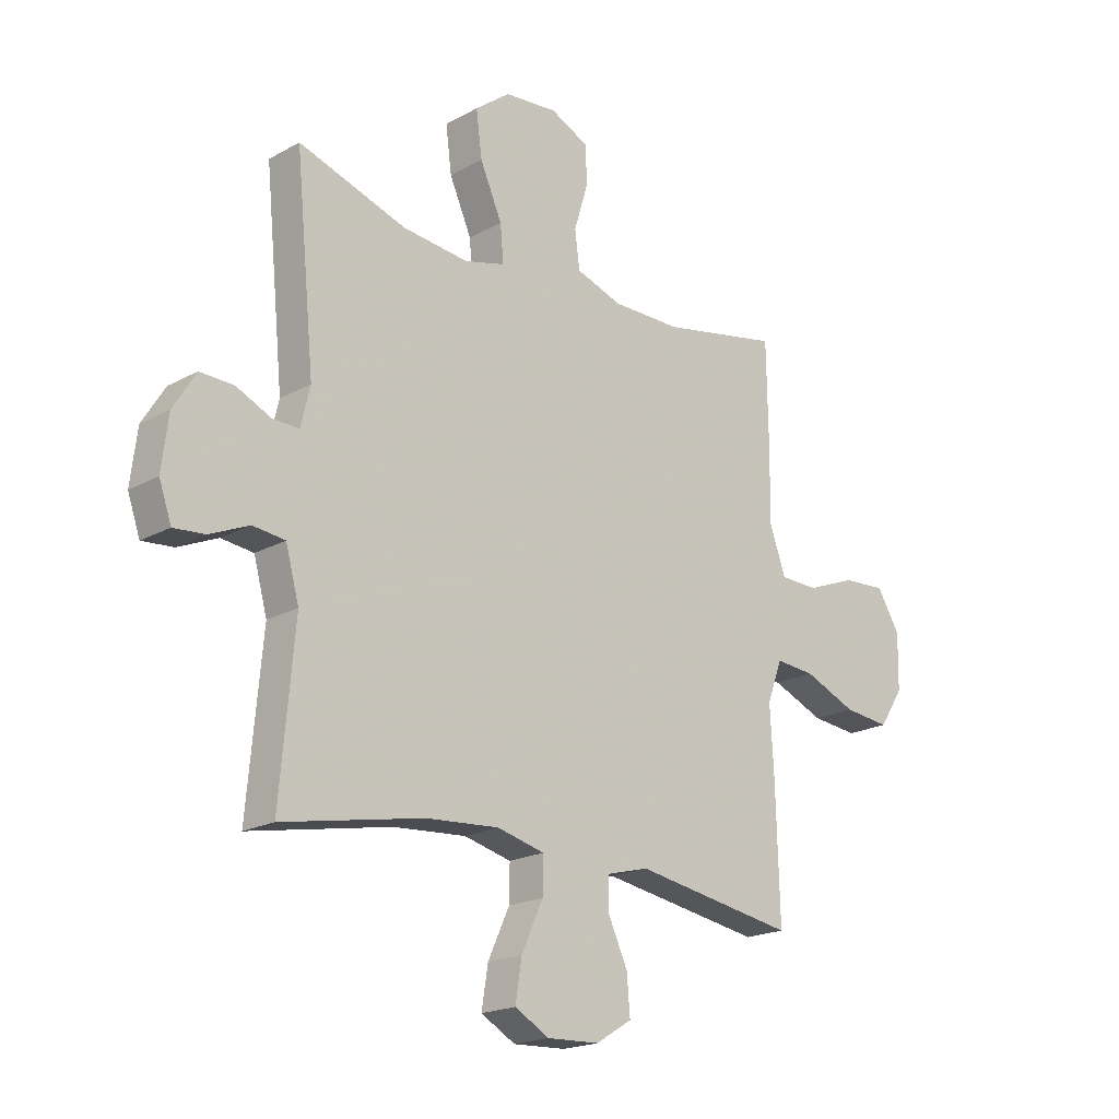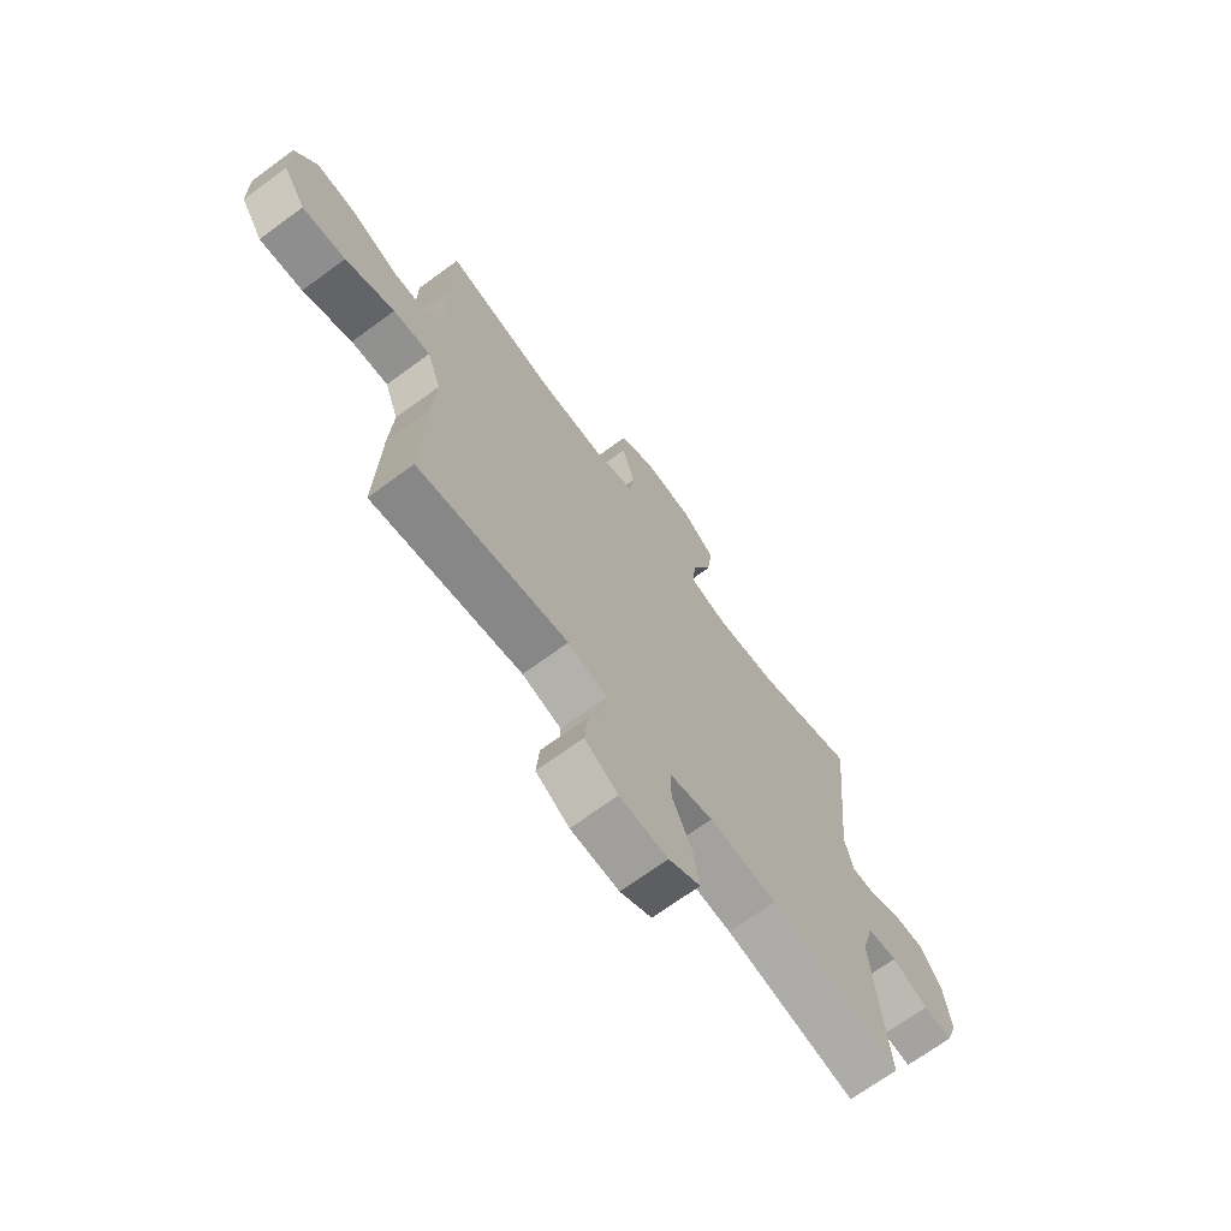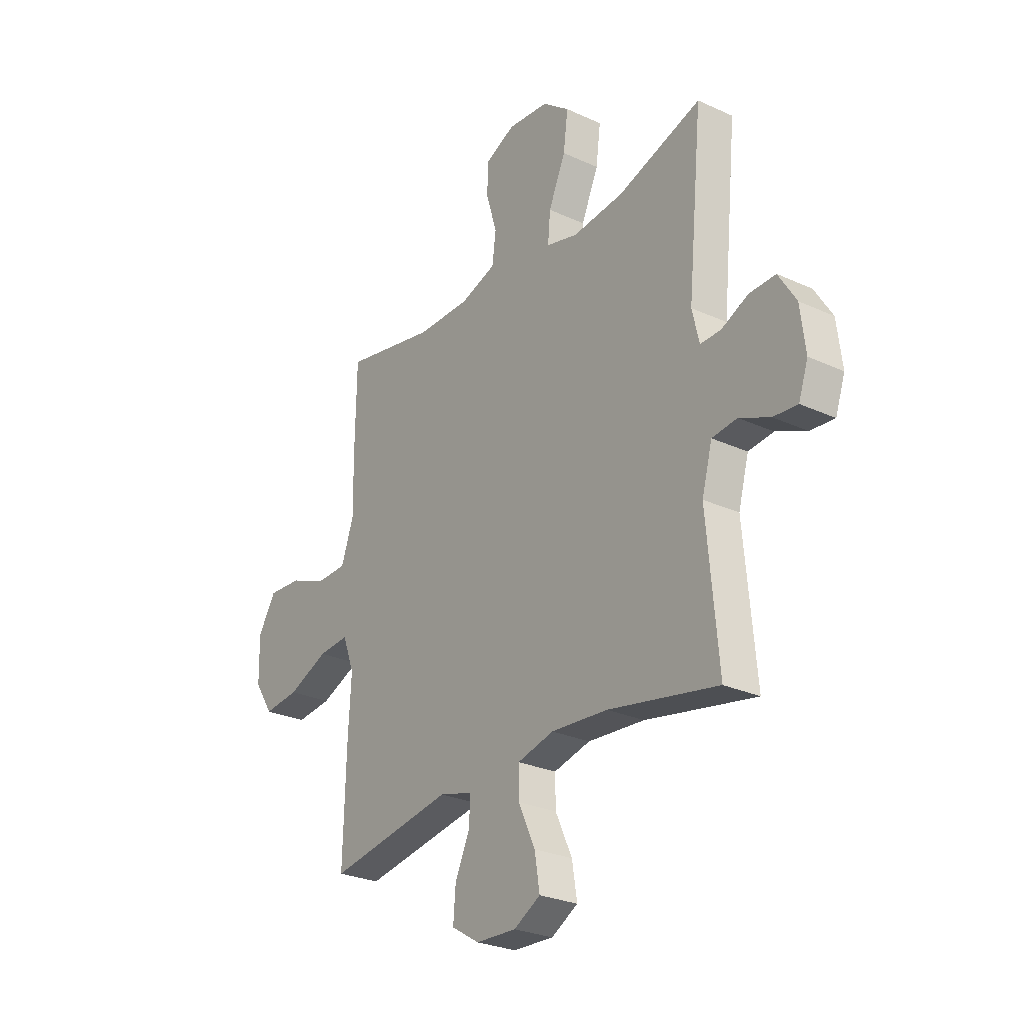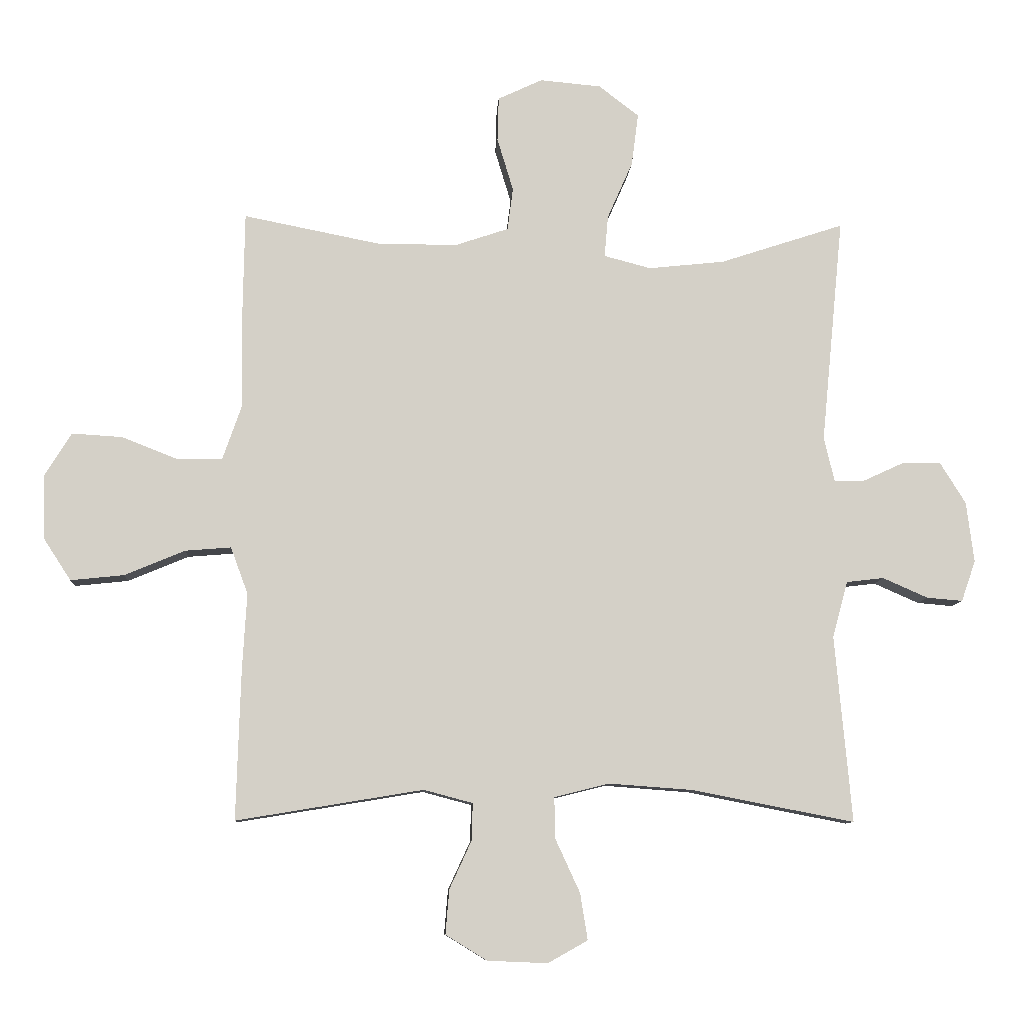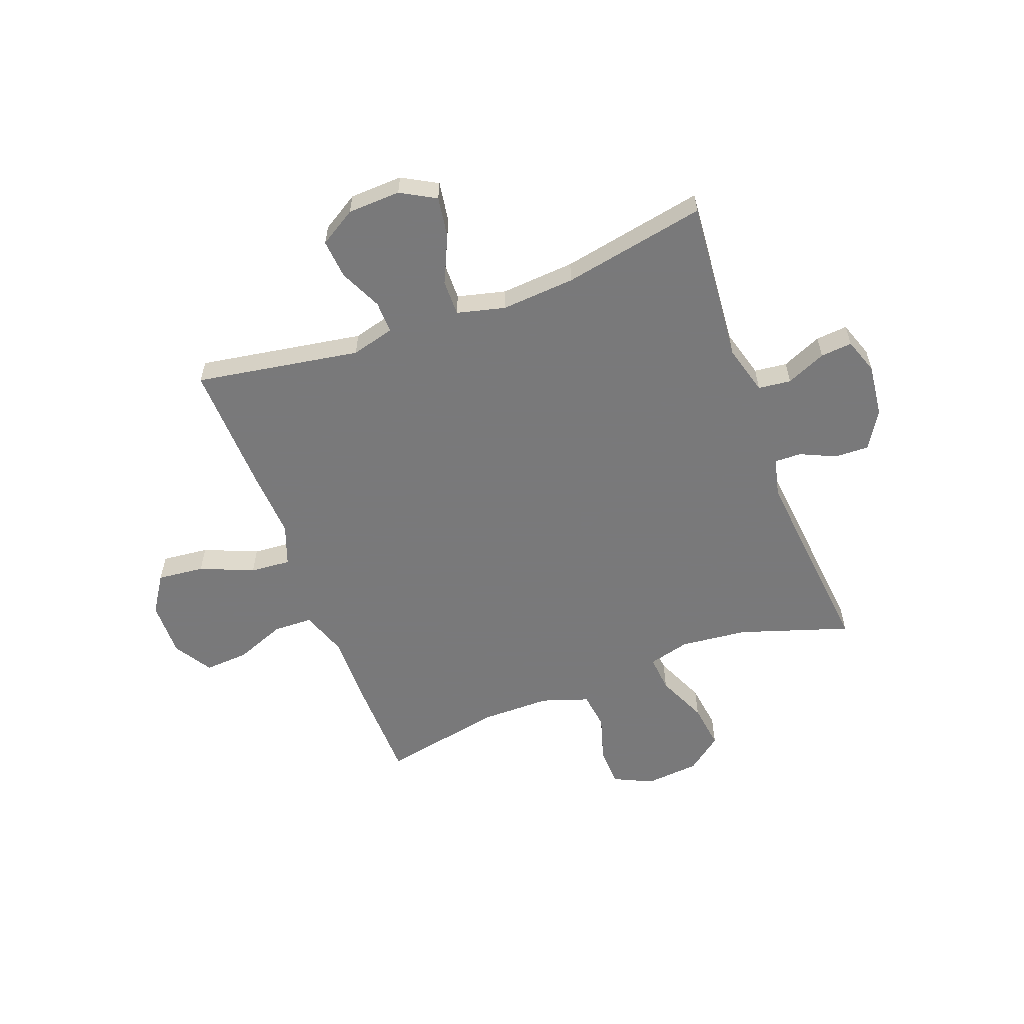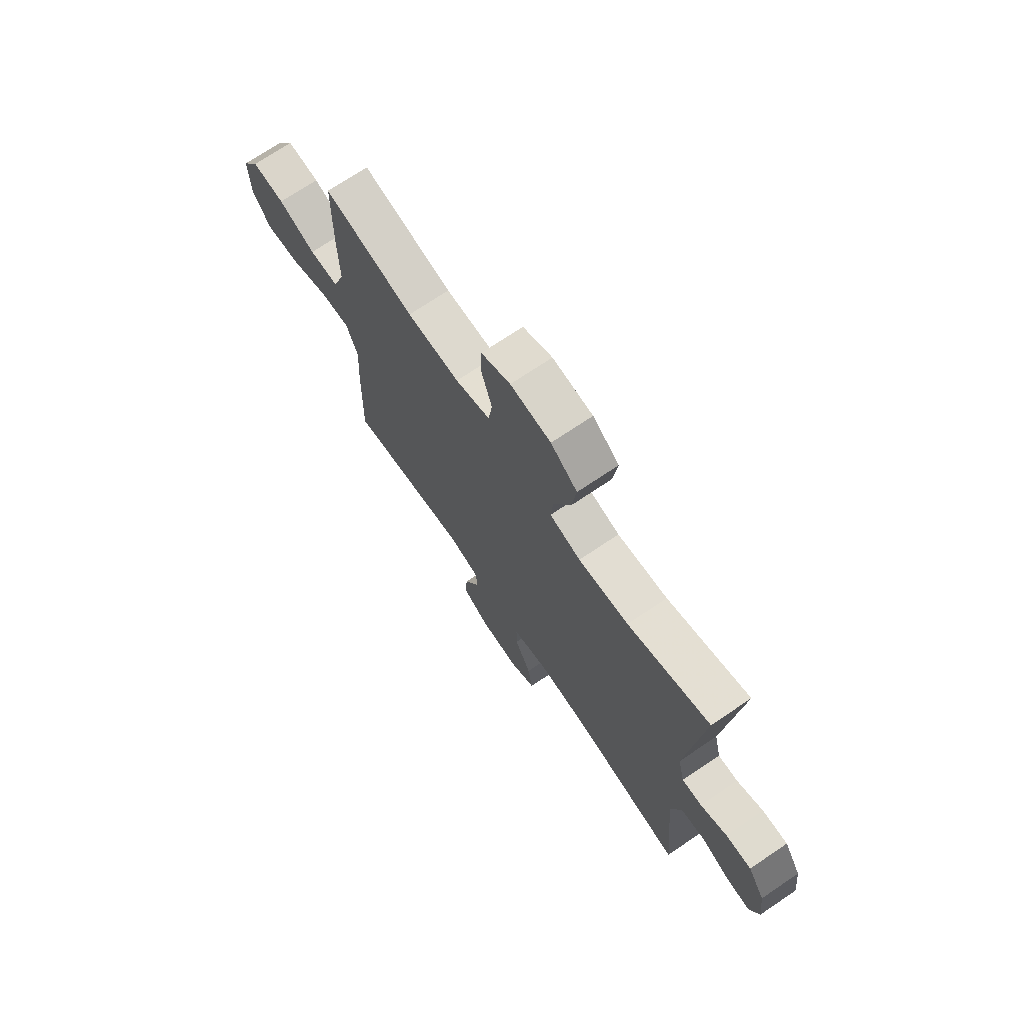
<metadata>
{"format":"obj","ext":"obj","renderer":"f3d","projection":"perspective","resolution":1024,"background":"white","views":[{"elev":-19.5,"azim":-44.1,"up":"+Z"},{"elev":-69.5,"azim":126.3,"up":"+Z"},{"elev":-27.0,"azim":-125.6,"up":"+Z"},{"elev":-9.3,"azim":176.7,"up":"+Z"},{"elev":-57.8,"azim":-159.4,"up":"+Y"},{"elev":71.7,"azim":-124.0,"up":"+Z"}]}
</metadata>
<code>
v -0.5 0.07 -0.5
v -0.473 0.07 -0.198
v -0.498 0.07 -0.107
v -0.558 0.07 -0.1
v -0.631 0.07 -0.132
v -0.689 0.07 -0.137
v -0.712 0.07 -0.071
v -0.7 0.07 0.027
v -0.658 0.07 0.095
v -0.595 0.07 0.093
v -0.53 0.07 0.063
v -0.481 0.07 0.062
v -0.464 0.07 0.134
v -0.5 0.07 0.5
v -0.299 0.07 0.434
v -0.176 0.07 0.421
v -0.1 0.07 0.441
v -0.106 0.07 0.509
v -0.147 0.07 0.602
v -0.158 0.07 0.687
v -0.093 0.07 0.737
v 0.006 0.07 0.746
v 0.078 0.07 0.712
v 0.08 0.07 0.64
v 0.054 0.07 0.554
v 0.063 0.07 0.485
v 0.149 0.07 0.456
v 0.278 0.07 0.456
v 0.5 0.07 0.5
v 0.503 0.07 0.308
v 0.501 0.07 0.175
v 0.531 0.07 0.089
v 0.603 0.07 0.087
v 0.695 0.07 0.123
v 0.776 0.07 0.128
v 0.819 0.07 0.058
v 0.817 0.07 -0.045
v 0.772 0.07 -0.114
v 0.686 0.07 -0.105
v 0.588 0.07 -0.064
v 0.514 0.07 -0.058
v 0.486 0.07 -0.134
v 0.493 0.07 -0.257
v 0.5 0.07 -0.5
v 0.198 0.07 -0.45
v 0.119 0.07 -0.471
v 0.12 0.07 -0.53
v 0.156 0.07 -0.608
v 0.162 0.07 -0.68
v 0.095 0.07 -0.721
v -0.002 0.07 -0.725
v -0.066 0.07 -0.689
v -0.054 0.07 -0.614
v -0.014 0.07 -0.527
v -0.013 0.07 -0.461
v -0.101 0.07 -0.439
v -0.237 0.07 -0.449
v -0.5 0 -0.5
v -0.473 0 -0.198
v -0.498 0 -0.107
v -0.558 0 -0.1
v -0.631 0 -0.132
v -0.689 0 -0.137
v -0.712 0 -0.071
v -0.7 0 0.027
v -0.658 0 0.095
v -0.595 0 0.093
v -0.53 0 0.063
v -0.481 0 0.062
v -0.464 0 0.134
v -0.5 0 0.5
v -0.299 0 0.434
v -0.176 0 0.421
v -0.1 0 0.441
v -0.106 0 0.509
v -0.147 0 0.602
v -0.158 0 0.687
v -0.093 0 0.737
v 0.006 0 0.746
v 0.078 0 0.712
v 0.08 0 0.64
v 0.054 0 0.554
v 0.063 0 0.485
v 0.149 0 0.456
v 0.278 0 0.456
v 0.5 0 0.5
v 0.503 0 0.308
v 0.501 0 0.175
v 0.531 0 0.089
v 0.603 0 0.087
v 0.695 0 0.123
v 0.776 0 0.128
v 0.819 0 0.058
v 0.817 0 -0.045
v 0.772 0 -0.114
v 0.686 0 -0.105
v 0.588 0 -0.064
v 0.514 0 -0.058
v 0.486 0 -0.134
v 0.493 0 -0.257
v 0.5 0 -0.5
v 0.198 0 -0.45
v 0.119 0 -0.471
v 0.12 0 -0.53
v 0.156 0 -0.608
v 0.162 0 -0.68
v 0.095 0 -0.721
v -0.002 0 -0.725
v -0.066 0 -0.689
v -0.054 0 -0.614
v -0.014 0 -0.527
v -0.013 0 -0.461
v -0.101 0 -0.439
v -0.237 0 -0.449
f 52 53 54
f 51 52 54
f 50 51 54
f 49 50 54
f 48 49 54
f 47 48 54
f 46 47 54 55
f 45 46 55 56
f 42 43 44 45
f 41 42 45 56
f 38 39 40
f 37 38 40
f 36 37 40
f 35 36 40
f 34 35 40
f 33 34 40
f 32 33 40 41
f 41 56 57
f 32 41 57
f 31 32 57
f 57 1 2
f 31 57 2
f 30 31 2
f 29 30 2
f 28 29 2
f 23 24 25
f 22 23 25
f 21 22 25
f 20 21 25
f 19 20 25
f 18 19 25
f 17 18 25 26
f 13 14 15
f 12 13 15 16
f 9 10 11
f 8 9 11
f 7 8 11
f 6 7 11
f 5 6 11
f 4 5 11
f 3 4 11 12
f 12 16 17
f 3 12 17
f 2 3 17
f 28 2 17
f 27 28 17
f 17 26 27
f 111 110 109
f 111 109 108
f 111 108 107
f 111 107 106
f 111 106 105
f 111 105 104
f 112 111 104 103
f 113 112 103 102
f 102 101 100 99
f 113 102 99 98
f 97 96 95
f 97 95 94
f 97 94 93
f 97 93 92
f 97 92 91
f 97 91 90
f 98 97 90 89
f 114 113 98
f 114 98 89
f 114 89 88
f 59 58 114
f 59 114 88
f 59 88 87
f 59 87 86
f 59 86 85
f 82 81 80
f 82 80 79
f 82 79 78
f 82 78 77
f 82 77 76
f 82 76 75
f 83 82 75 74
f 72 71 70
f 73 72 70 69
f 68 67 66
f 68 66 65
f 68 65 64
f 68 64 63
f 68 63 62
f 68 62 61
f 69 68 61 60
f 74 73 69
f 74 69 60
f 74 60 59
f 74 59 85
f 74 85 84
f 84 83 74
f 1 58 59 2
f 2 59 60 3
f 3 60 61 4
f 4 61 62 5
f 5 62 63 6
f 6 63 64 7
f 7 64 65 8
f 8 65 66 9
f 9 66 67 10
f 10 67 68 11
f 11 68 69 12
f 12 69 70 13
f 13 70 71 14
f 14 71 72 15
f 15 72 73 16
f 16 73 74 17
f 17 74 75 18
f 18 75 76 19
f 19 76 77 20
f 20 77 78 21
f 21 78 79 22
f 22 79 80 23
f 23 80 81 24
f 24 81 82 25
f 25 82 83 26
f 26 83 84 27
f 27 84 85 28
f 28 85 86 29
f 29 86 87 30
f 30 87 88 31
f 31 88 89 32
f 32 89 90 33
f 33 90 91 34
f 34 91 92 35
f 35 92 93 36
f 36 93 94 37
f 37 94 95 38
f 38 95 96 39
f 39 96 97 40
f 40 97 98 41
f 41 98 99 42
f 42 99 100 43
f 43 100 101 44
f 44 101 102 45
f 45 102 103 46
f 46 103 104 47
f 47 104 105 48
f 48 105 106 49
f 49 106 107 50
f 50 107 108 51
f 51 108 109 52
f 52 109 110 53
f 53 110 111 54
f 54 111 112 55
f 55 112 113 56
f 56 113 114 57
f 57 114 58 1

</code>
